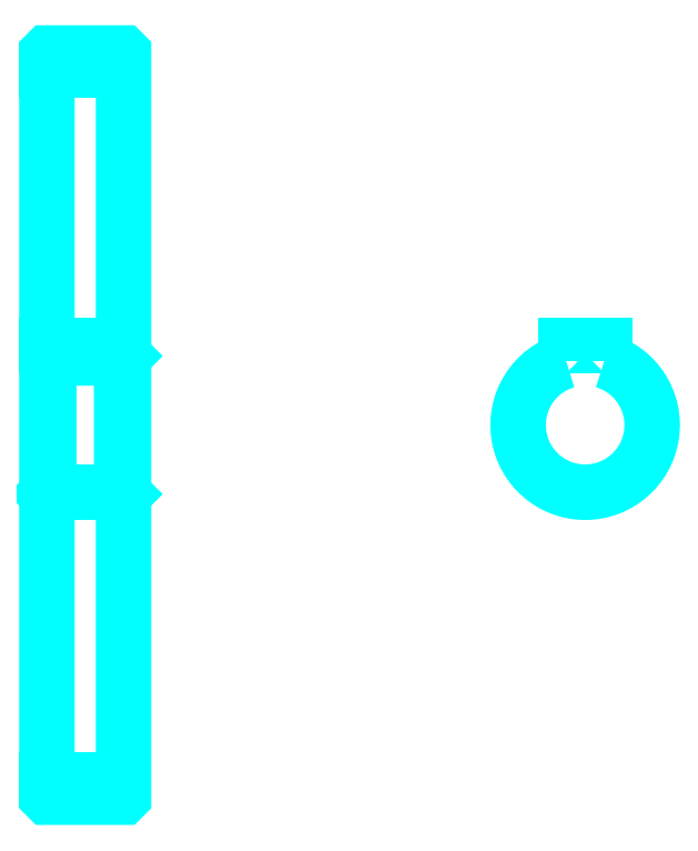
<metadata>
{"format":"dxf","ext":"dxf","renderer":"ezdxf+matplotlib","layout":"modelspace","background":"white","min_lineweight":24,"dpi":150}
</metadata>
<code>
0
SECTION
2
ENTITIES
0
LINE
8
0
10
199.1
20
266.4
30
0
11
219.1
21
266.4
31
0
0
LINE
8
0
10
199.1
20
81.36
30
0
11
219.1
21
81.36
31
0
0
LINE
8
0
10
219.1
20
191.9
30
0
11
218.6
21
191.4
31
0
0
LINE
8
0
10
219.1
20
155.9
30
0
11
218.6
21
156.4
31
0
0
LINE
8
0
10
199.1
20
155.9
30
0
11
199.6
21
156.4
31
0
0
POLYLINE
8
0
66
1
10
0
20
0
30
0
70
2
0
VERTEX
8
0
10
199.1
20
155.9
30
0
70
0
0
VERTEX
8
0
10
199.1
20
76.96
30
0
70
0
0
VERTEX
8
0
10
199.2
20
76.86
30
0
70
0
0
VERTEX
8
0
10
219
20
76.86
30
0
70
0
0
VERTEX
8
0
10
219.1
20
76.96
30
0
70
0
0
VERTEX
8
0
10
219.1
20
270.8
30
0
70
0
0
VERTEX
8
0
10
219
20
270.9
30
0
70
0
0
VERTEX
8
0
10
199.2
20
270.9
30
0
70
0
0
VERTEX
8
0
10
199.1
20
270.8
30
0
70
0
0
VERTEX
8
0
10
199.1
20
155.9
30
0
70
0
0
SEQEND
8
0
0
POLYLINE
8
0
66
1
10
0
20
0
30
0
70
2
0
VERTEX
8
0
10
199.1
20
191.9
30
0
70
0
0
VERTEX
8
0
10
199.6
20
191.4
30
0
70
0
0
VERTEX
8
0
10
199.6
20
156.4
30
0
70
0
0
VERTEX
8
0
10
218.6
20
156.4
30
0
70
0
0
VERTEX
8
0
10
218.6
20
191.4
30
0
70
0
0
VERTEX
8
0
10
199.6
20
191.4
30
0
70
0
0
SEQEND
8
0
0
ARC
8
0
10
339.6
20
173.9
30
0
40
17.5
50
106.6
51
73.4
0
POLYLINE
8
0
66
1
10
0
20
0
30
0
70
2
0
VERTEX
8
0
10
344.6
20
190.6
30
0
70
0
0
VERTEX
8
0
10
344.6
20
194.7
30
0
70
0
0
VERTEX
8
0
10
334.6
20
194.7
30
0
70
0
0
VERTEX
8
0
10
334.6
20
190.6
30
0
70
0
0
SEQEND
8
0
0
LINE
8
0
10
199.1
20
194.7
30
0
11
219.1
21
194.7
31
0
0
ENDSEC
0
EOF

</code>
